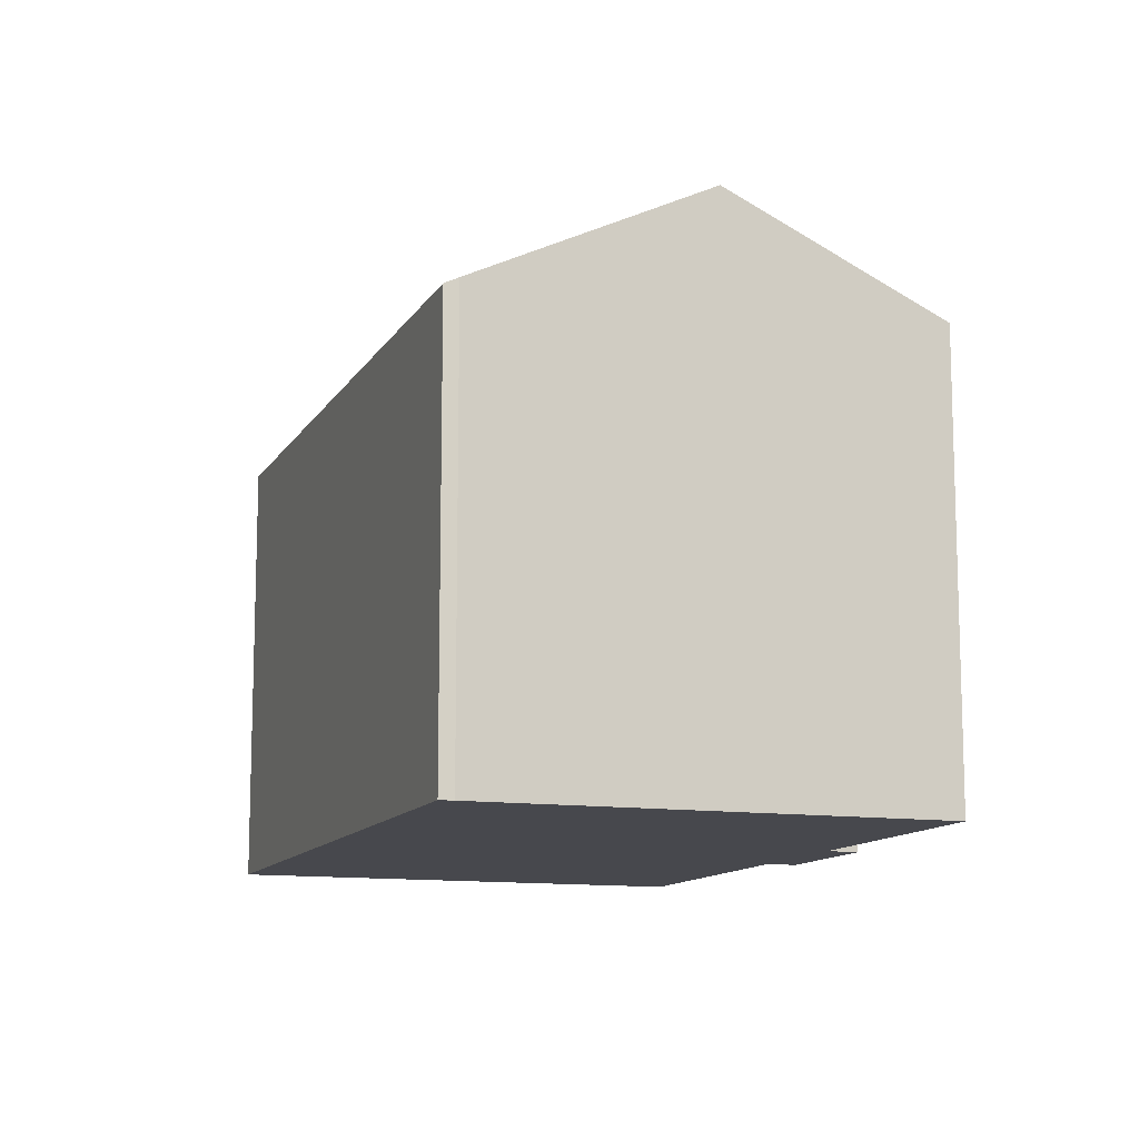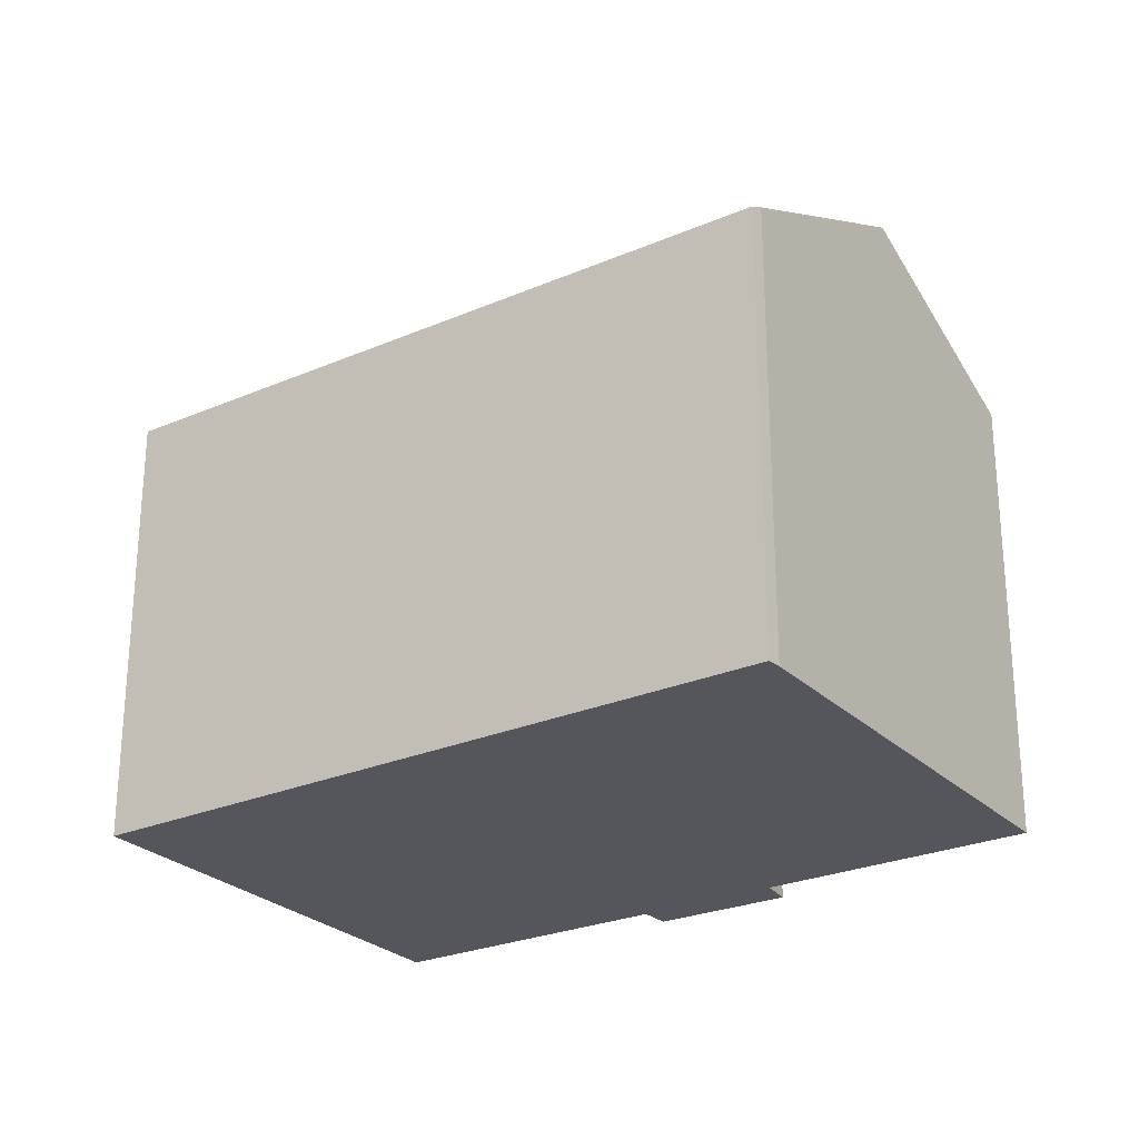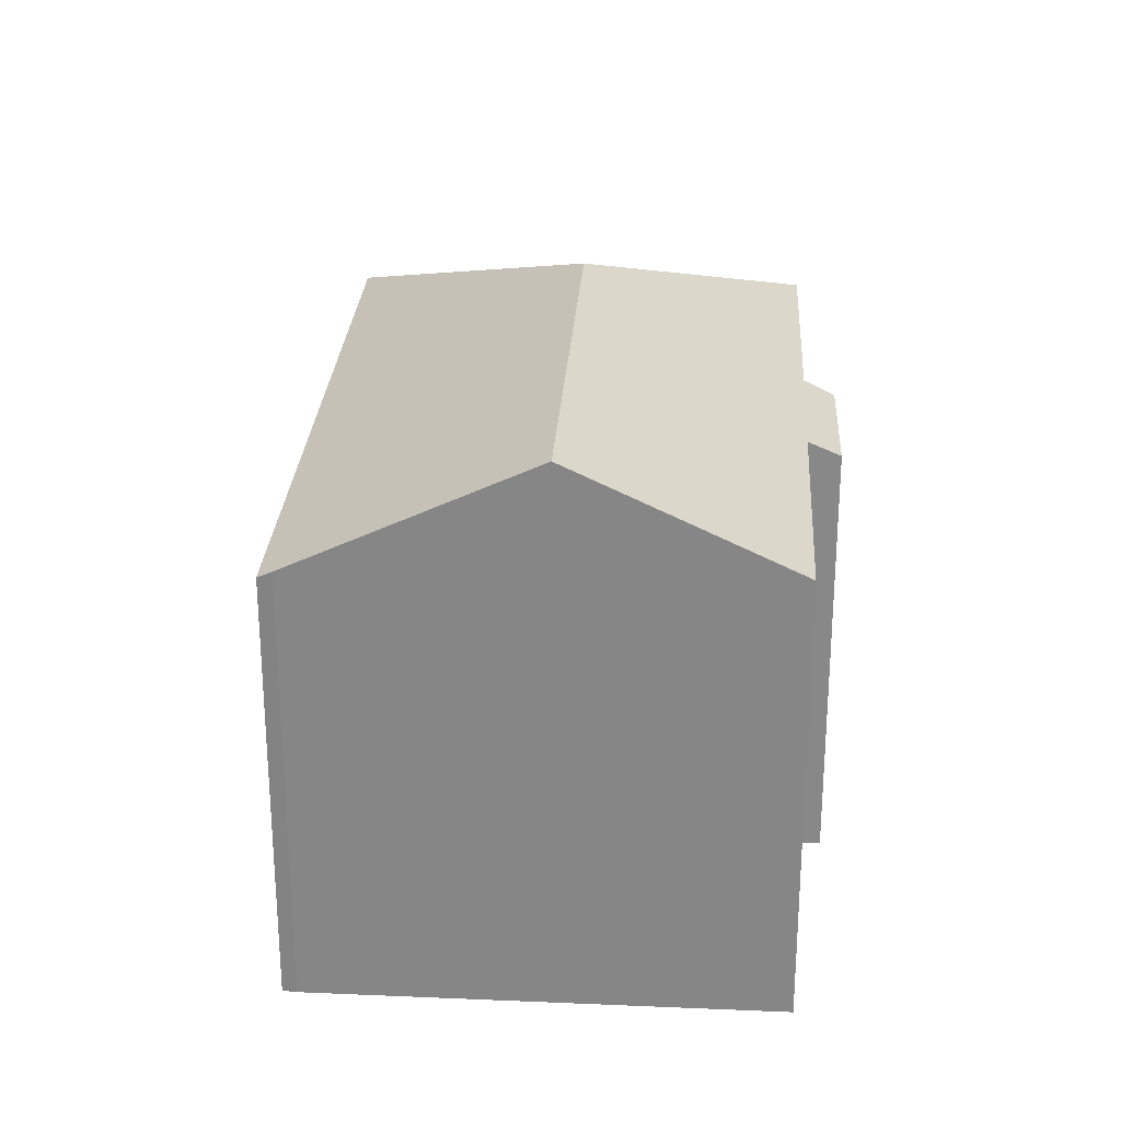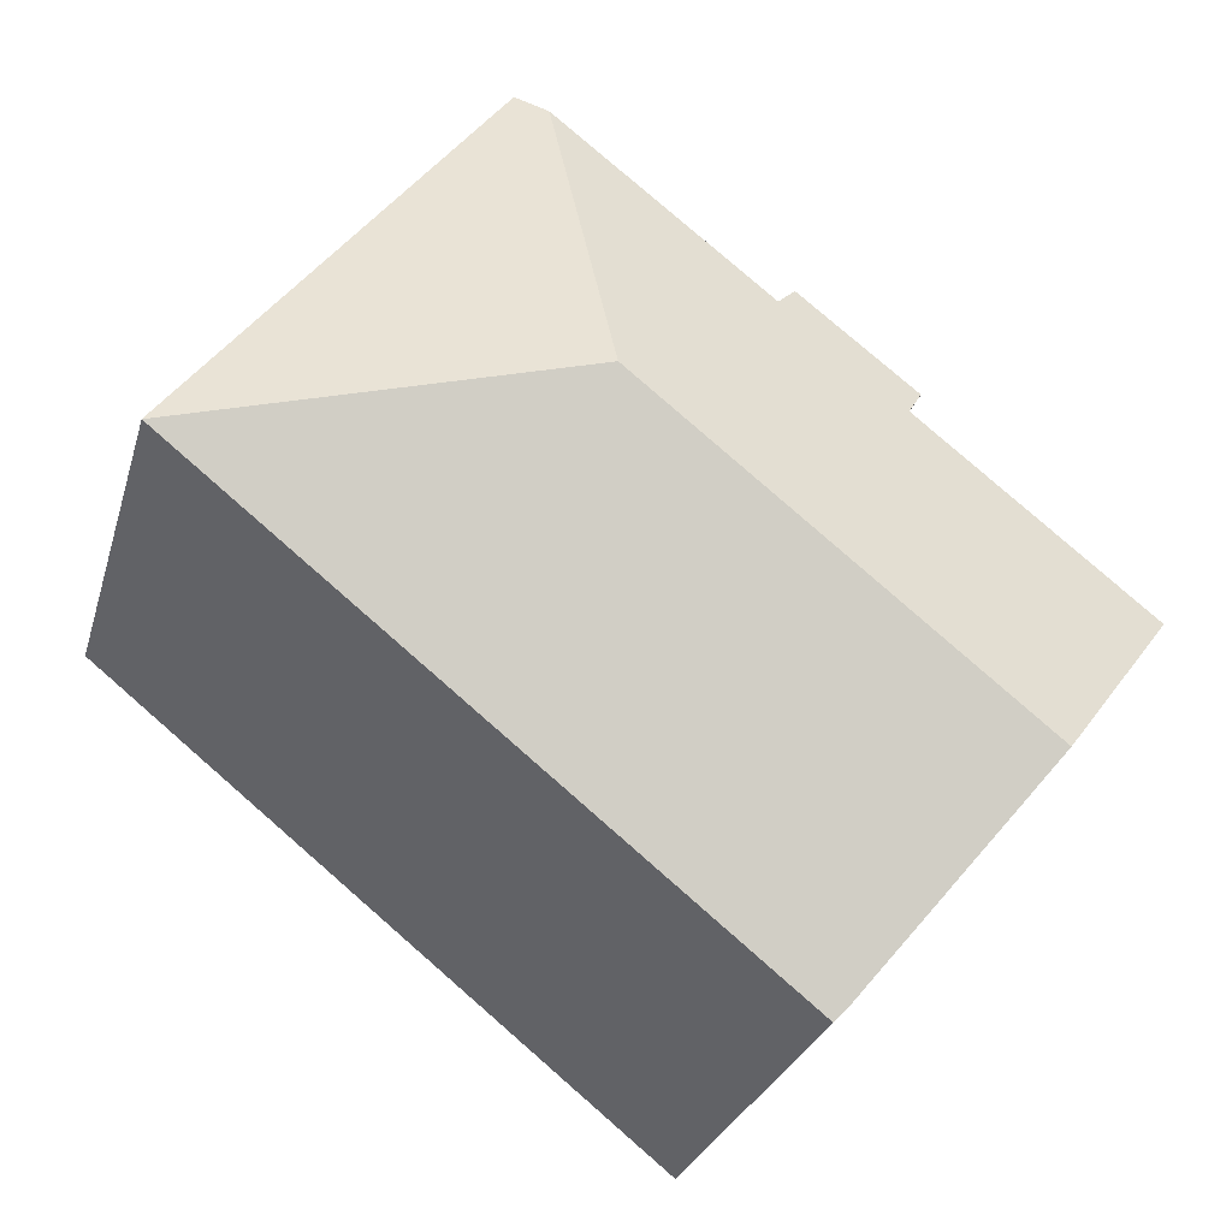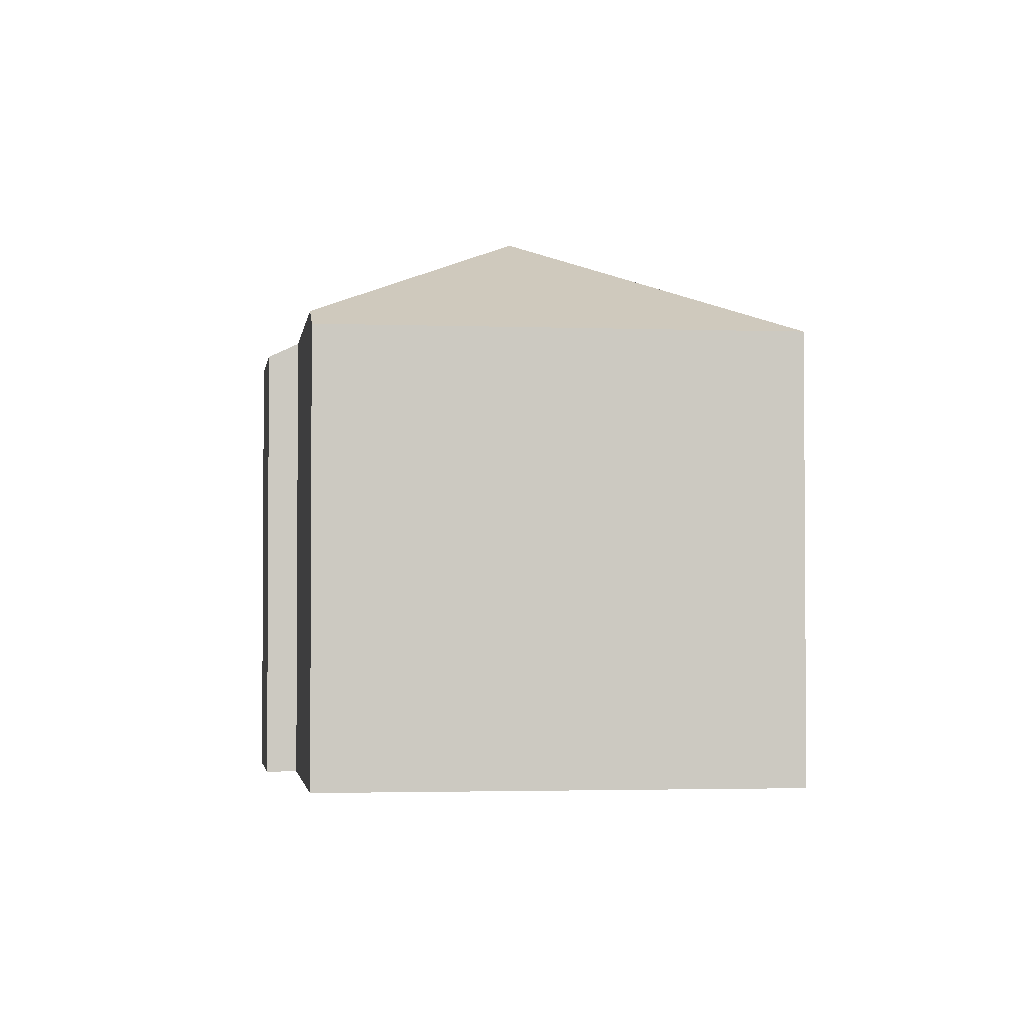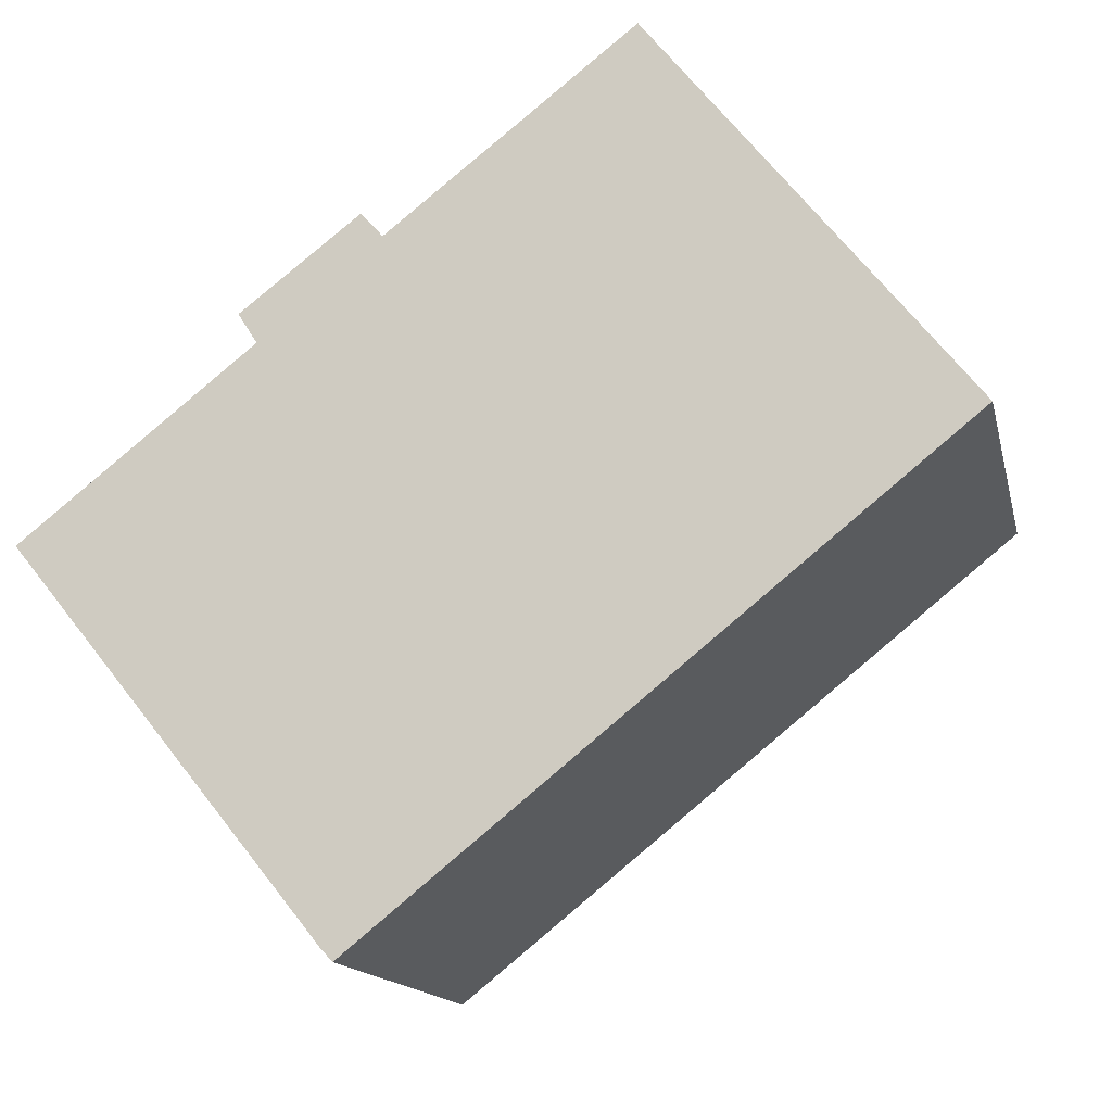
<metadata>
{"format":"obj","ext":"obj","renderer":"f3d","projection":"perspective","resolution":1024,"background":"white","views":[{"elev":-11.9,"azim":-148.1,"up":"+Y"},{"elev":-26.3,"azim":175.5,"up":"+Y"},{"elev":27.4,"azim":-125.0,"up":"+Y"},{"elev":-26.9,"azim":165.1,"up":"+Z"},{"elev":-2.5,"azim":44.0,"up":"+Y"},{"elev":-14.3,"azim":12.2,"up":"+Z"}]}
</metadata>
<code>
v  13.61 15.1 3.148
v  9.021 12.3 7.185
v  14.53 12.34 11.51
v  5.443 11.87 5.476
v  8.469 11.91 7.81
v  5.925 12.29 4.715
v  3.802 15.1 -4.733
v  4.222 12.29 3.36
v  0 12.27 7.516e-16
v  15.28 11.89 12.11
v  23.29 11.89 2.079
v  8.148 11.89 -10.09
v  7.881 12.07 -9.811
v  0 0 0
v  5.925 -2.887e-16 4.715
v  4.222 -2.057e-16 3.36
v  8.469 -4.782e-16 7.81
v  5.443 -3.353e-16 5.476
v  9.021 -4.4e-16 7.185
v  15.28 -7.412e-16 12.11
v  14.53 -7.049e-16 11.51
v  3.802 2.898e-16 -4.733
v  7.881 6.008e-16 -9.811
v  8.148 6.179e-16 -10.09
v  23.29 -1.273e-16 2.079
g defaultobject
f 1 2 3
f 2 4 5
f 4 2 1
f 4 1 6
f 6 1 7
f 6 7 8
f 8 7 9
f 10 1 3
f 1 10 11
f 12 1 11
f 1 12 13
f 1 13 7
f 14 8 9
f 8 14 6
f 6 14 15
f 15 14 16
f 4 17 5
f 17 4 18
f 19 3 2
f 3 19 10
f 10 19 20
f 20 19 21
f 15 4 6
f 4 15 18
f 13 9 7
f 9 13 14
f 14 13 22
f 22 13 23
f 12 23 13
f 23 12 24
f 5 19 2
f 19 5 17
f 20 11 10
f 11 20 25
f 25 12 11
f 12 25 24
f 20 24 25
f 24 20 21
f 24 21 19
f 24 19 17
f 24 17 15
f 15 17 18
f 24 15 16
f 24 16 14
f 24 14 22
f 24 22 23

</code>
